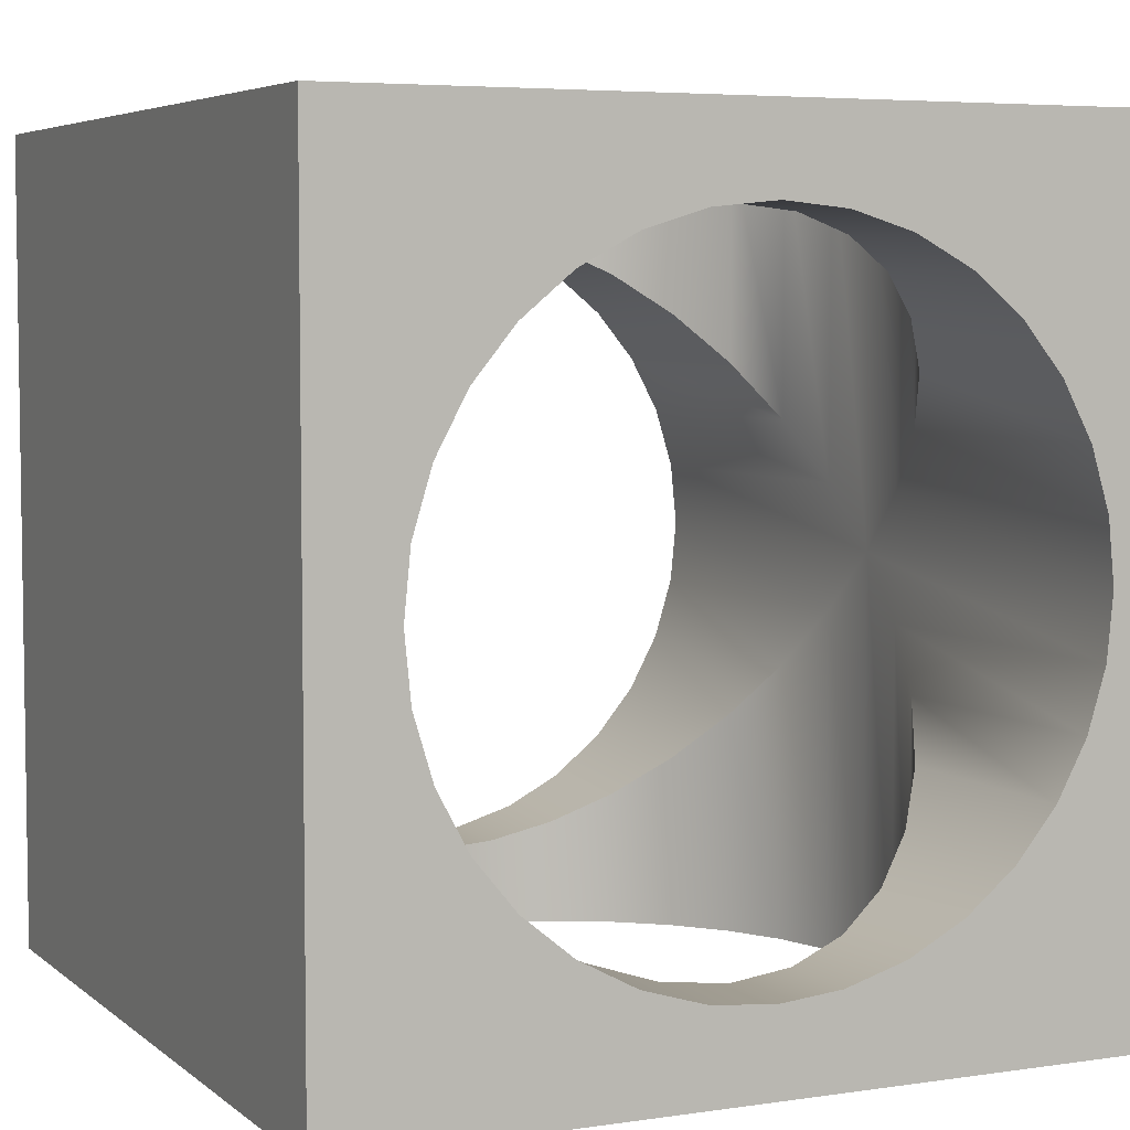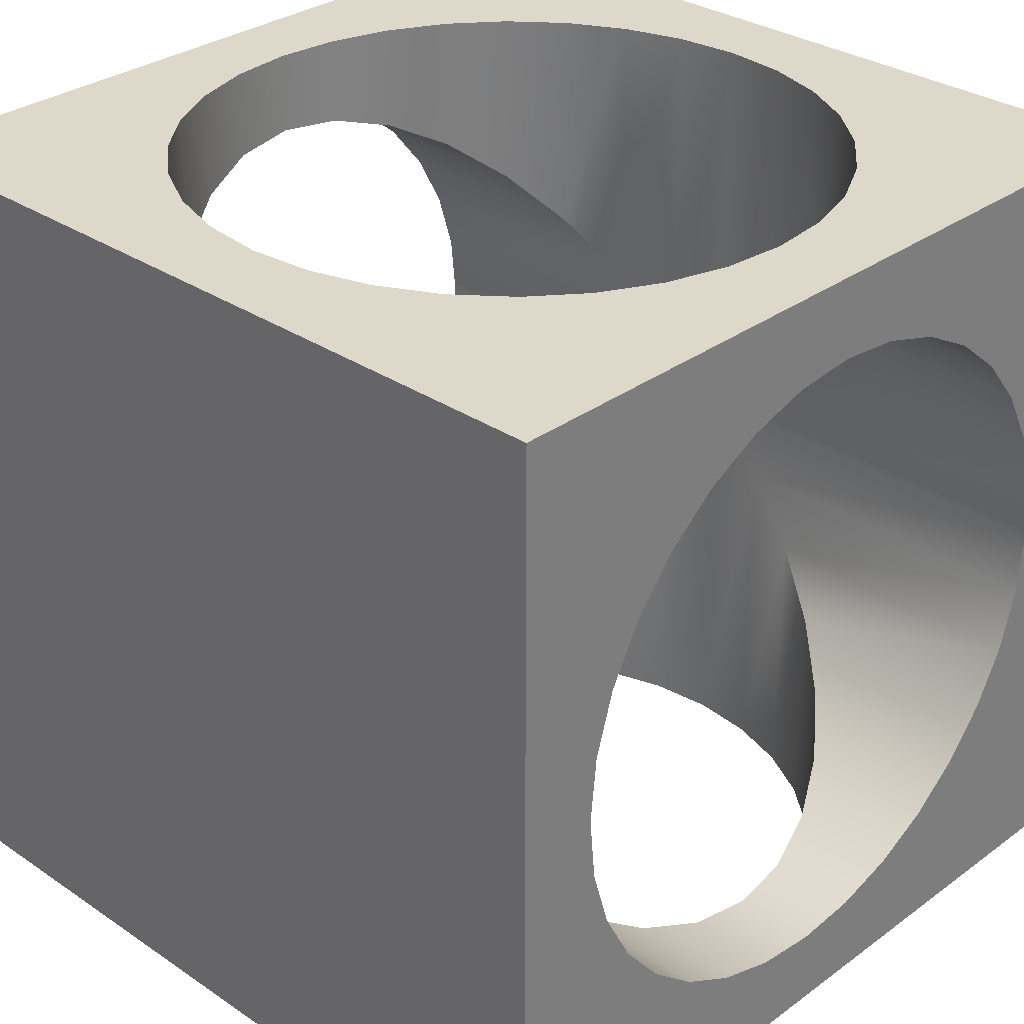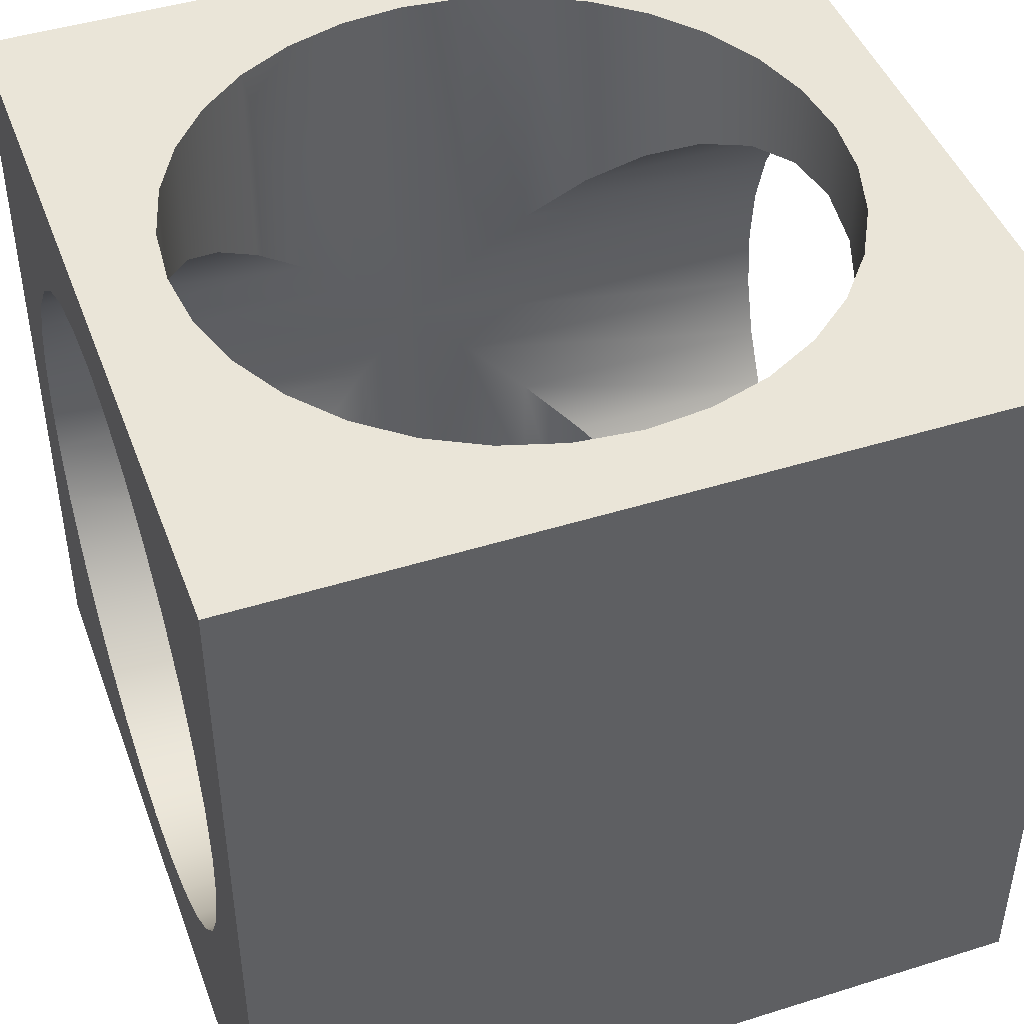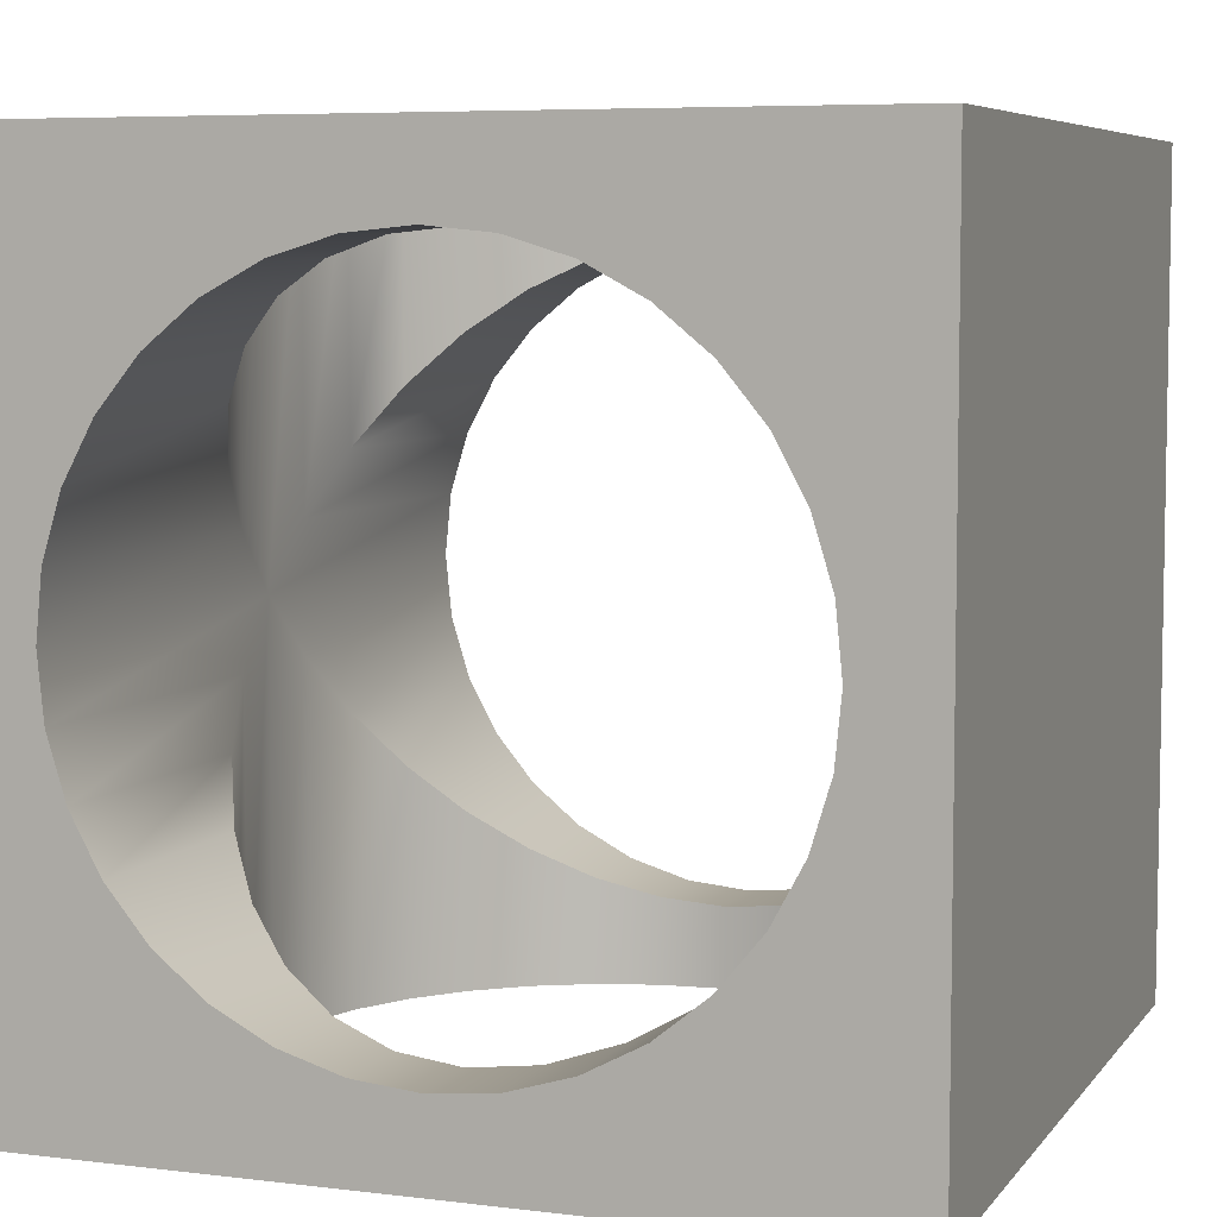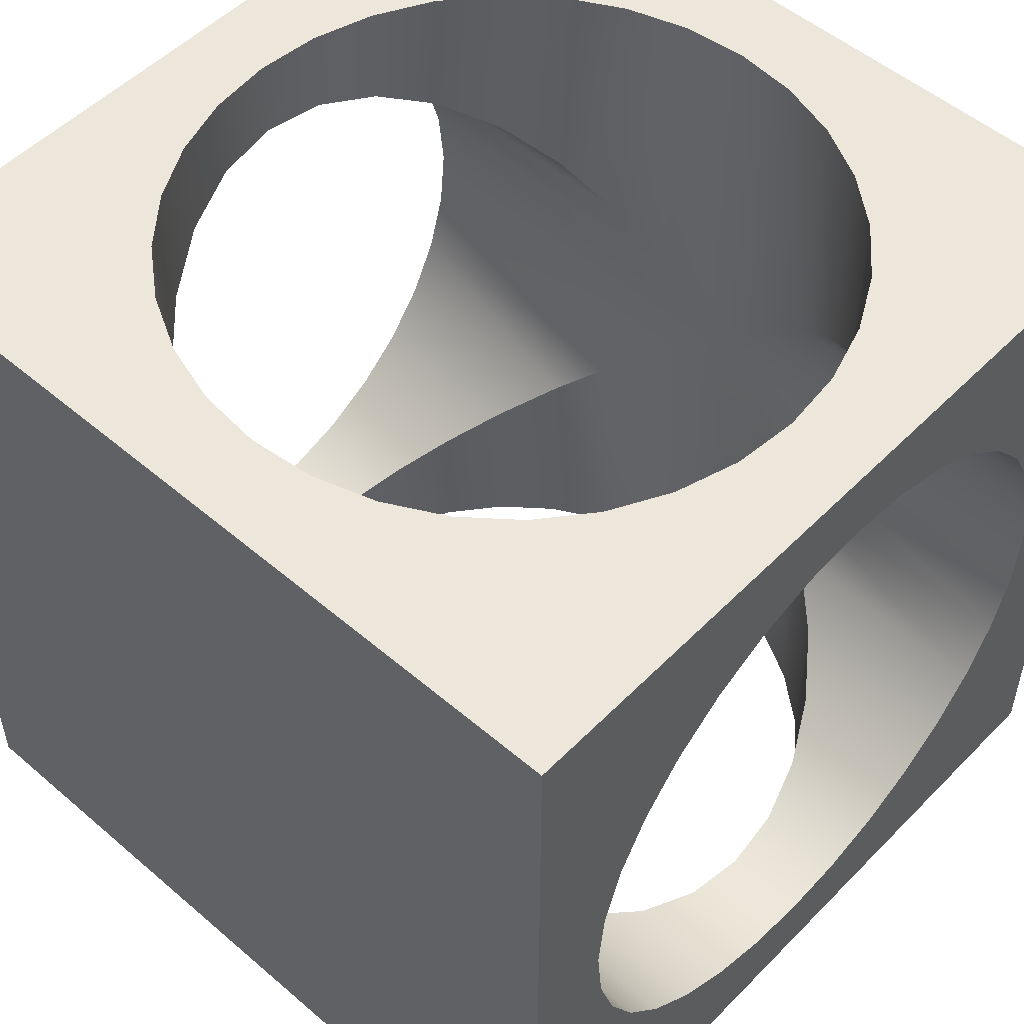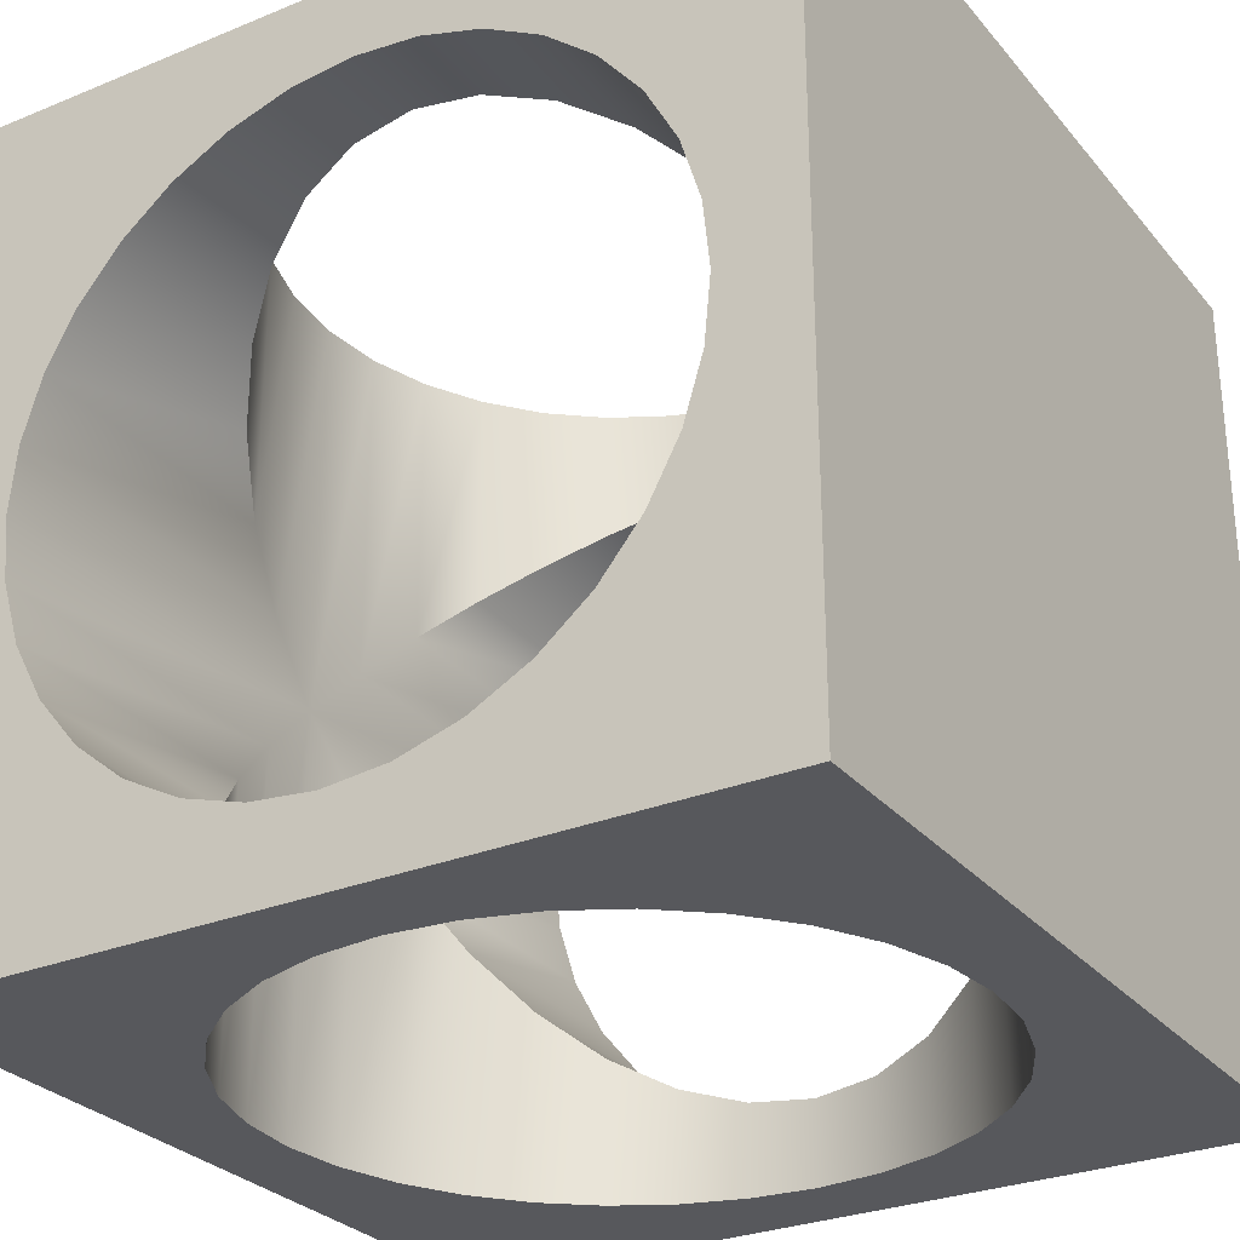
<metadata>
{"format":"obj","ext":"obj","renderer":"f3d","projection":"perspective","resolution":1024,"background":"white","views":[{"elev":5.3,"azim":154.9,"up":"+Y"},{"elev":31.0,"azim":-46.1,"up":"+Z"},{"elev":45.3,"azim":70.1,"up":"+Y"},{"elev":6.4,"azim":20.1,"up":"+Z"},{"elev":52.1,"azim":-47.3,"up":"+Y"},{"elev":-28.6,"azim":31.6,"up":"+Z"}]}
</metadata>
<code>
o HoledCube02_Cube.002
v 1 -1 -1
v 1 1 -1
v 1 1 1
v 1 -1 1
v 0.8 -1 1e-06
v 0.7846 -1 -0.1561
v 0.7391 -1 -0.3061
v 0.6652 -1 -0.4445
v 0.5657 -1 -0.5657
v 0.4445 -1 -0.6652
v 0.3061 -1 -0.7391
v 0.1561 -1 -0.7846
v 0 -1 -0.8
v -0.1561 -1 -0.7846
v -0.3061 -1 -0.7391
v -0.4445 -1 -0.6652
v -0.5657 -1 -0.5657
v -0.6652 -1 -0.4445
v -0.7391 -1 -0.3061
v -0.7846 -1 -0.1561
v -1 -1 1
v -1 -1 -1
v 0 -0.8 -1
v 0.1561 -0.7846 -1
v 0.3061 -0.7391 -1
v 0.4445 -0.6652 -1
v 0.5657 -0.5657 -1
v 0.6652 -0.4445 -1
v 0.7391 -0.3061 -1
v 0.7846 -0.1561 -1
v 0.8 1e-06 -1
v 0.7846 0.1561 -1
v 0.7391 0.3061 -1
v 0.6652 0.4445 -1
v 0.5657 0.5657 -1
v 0.4445 0.6652 -1
v 0.3061 0.7391 -1
v 0.1561 0.7846 -1
v 0 0.8 -1
v -1 1 -1
v -0.1561 0.7846 -1
v -0.3061 0.7391 -1
v -0.4445 0.6652 -1
v -0.5657 0.5657 -1
v -0.6652 0.4445 -1
v -0.7391 0.3061 -1
v -0.7846 0.1561 -1
v -0.8 0 -1
v -0.7846 -0.1561 -1
v -0.7391 -0.3061 -1
v -0.6652 -0.4445 -1
v -0.5657 -0.5657 -1
v -0.4445 -0.6652 -1
v -0.3061 -0.7391 -1
v -0.1561 -0.7846 -1
v 0 1 -0.8
v 0.1561 1 -0.7846
v 0.3061 1 -0.7391
v 0.4445 1 -0.6652
v 0.5657 1 -0.5657
v 0.6652 1 -0.4445
v 0.7391 1 -0.3061
v 0.7846 1 -0.1561
v 0.8 1 1e-06
v 0.7846 1 0.1561
v 0.7391 1 0.3061
v 0.6652 1 0.4445
v 0.5657 1 0.5657
v 0.4445 1 0.6652
v 0.3061 1 0.7391
v 0.1561 1 0.7846
v 0 1 0.8
v -1 1 1
v 0.8 1e-06 1
v 0.7846 -0.1561 1
v 0.7391 -0.3061 1
v 0.6652 -0.4445 1
v 0.5657 -0.5657 1
v 0.4445 -0.6652 1
v 0.3061 -0.7391 1
v 0.1561 -0.7846 1
v 0 -0.8 1
v -0.1561 -0.7846 1
v -0.3061 -0.7391 1
v -0.4445 -0.6652 1
v -0.5657 -0.5657 1
v -0.6652 -0.4445 1
v -0.7391 -0.3061 1
v -0.7846 -0.1561 1
v -0.8 0 1
v -0.7846 0.1561 1
v -0.7391 0.3061 1
v -0.6652 0.4445 1
v -0.5657 0.5657 1
v -0.4445 0.6652 1
v -0.3061 0.7391 1
v -0.1561 0.7846 1
v 0 0.8 1
v 0.1561 0.7846 1
v 0.3061 0.7391 1
v 0.4445 0.6652 1
v 0.5657 0.5657 1
v 0.6652 0.4445 1
v 0.7391 0.3061 1
v 0.7846 0.1561 1
v -0.8 -1 0
v -0.7846 -1 0.1561
v -0.7391 -1 0.3061
v -0.6652 -1 0.4445
v -0.5657 -1 0.5657
v -0.4445 -1 0.6652
v -0.3061 -1 0.7391
v -0.1561 -1 0.7846
v 0 -1 0.8
v 0.1561 -1 0.7846
v 0.3061 -1 0.7391
v 0.4445 -1 0.6652
v 0.5657 -1 0.5657
v 0.6652 -1 0.4445
v 0.7391 -1 0.3061
v 0.7846 -1 0.1561
v 0.8 1e-06 1e-06
v 0.7846 -0.1561 -0.1561
v 0.7391 -0.3061 -0.3061
v 0.6652 -0.4445 -0.4445
v 0.5657 -0.5657 -0.5657
v 0.4445 -0.6652 -0.6652
v 0.3061 -0.7391 -0.7391
v 0.1561 -0.7846 -0.7846
v 0 -0.8 -0.8
v -0.1561 -0.7846 -0.7846
v -0.3061 -0.7391 -0.7391
v -0.4445 -0.6652 -0.6652
v -0.5657 -0.5657 -0.5657
v -0.6652 -0.4445 -0.4445
v -0.7391 -0.3061 -0.3061
v -0.7846 -0.1561 -0.1561
v -0.1561 1 0.7846
v -0.3061 1 0.7391
v -0.4445 1 0.6652
v -0.5657 1 0.5657
v -0.6652 1 0.4445
v -0.7391 1 0.3061
v -0.7846 1 0.1561
v -0.8 1 0
v -0.7846 1 -0.1561
v -0.7391 1 -0.3061
v -0.6652 1 -0.4445
v -0.5657 1 -0.5657
v -0.4445 1 -0.6652
v -0.3061 1 -0.7391
v -0.1561 1 -0.7846
v 0.1561 0.7846 -0.7846
v 0 0.8 -0.8
v 0.3061 0.7391 -0.7391
v 0.4445 0.6652 -0.6652
v 0.5657 0.5657 -0.5657
v 0.6652 0.4445 -0.4445
v 0.7391 0.3061 -0.3061
v 0.7846 0.1561 -0.1561
v 0.7846 0.1561 0.1561
v 0.7391 0.3061 0.3061
v 0.6652 0.4445 0.4445
v 0.5657 0.5657 0.5657
v 0.4445 0.6652 0.6652
v 0.3061 0.7391 0.7391
v 0.1561 0.7846 0.7846
v 0 0.8 0.8
v -0.8 0 0
v -0.7846 -0.1561 0.1561
v -0.7391 -0.3061 0.3061
v -0.6652 -0.4445 0.4445
v -0.5657 -0.5657 0.5657
v -0.4445 -0.6652 0.6652
v -0.3061 -0.7391 0.7391
v -0.1561 -0.7846 0.7846
v 0 -0.8 0.8
v 0.1561 -0.7846 0.7846
v 0.3061 -0.7391 0.7391
v 0.4445 -0.6652 0.6652
v 0.5657 -0.5657 0.5657
v 0.6652 -0.4445 0.4445
v 0.7391 -0.3061 0.3061
v 0.7846 -0.1561 0.1561
v -0.1561 0.7846 0.7846
v -0.3061 0.7391 0.7391
v -0.4445 0.6652 0.6652
v -0.5657 0.5657 0.5657
v -0.6652 0.4445 0.4445
v -0.7391 0.3061 0.3061
v -0.7846 0.1561 0.1561
v -0.7846 0.1561 -0.1561
v -0.7391 0.3061 -0.3061
v -0.6652 0.4445 -0.4445
v -0.5657 0.5657 -0.5657
v -0.4445 0.6652 -0.6652
v -0.3061 0.7391 -0.7391
v -0.1561 0.7846 -0.7846
f 1 2 3 4
f 1 13 22
f 31 32 2
f 22 48 49
f 64 65 3
f 82 21 4
f 3 73 98
f 4 21 114
f 5 122 123 6
f 6 123 124 7
f 7 124 125 8
f 8 125 126 9
f 9 126 127 10
f 10 127 128 11
f 11 128 129 12
f 12 129 130 13
f 13 130 131 14
f 14 131 132 15
f 15 132 133 16
f 16 133 134 17
f 17 134 135 18
f 18 135 136 19
f 19 136 137 20
f 21 73 40 22
f 40 145 146
f 153 57 56 154
f 155 58 57 153
f 156 59 58 155
f 157 60 59 156
f 158 61 60 157
f 159 62 61 158
f 160 63 62 159
f 122 64 63 160
f 161 65 64 122
f 162 66 65 161
f 163 67 66 162
f 164 68 67 163
f 165 69 68 164
f 166 70 69 165
f 167 71 70 166
f 168 72 71 167
f 20 137 169 106
f 106 169 170 107
f 107 170 171 108
f 108 171 172 109
f 109 172 173 110
f 110 173 174 111
f 111 174 175 112
f 112 175 176 113
f 113 176 177 114
f 114 177 178 115
f 115 178 179 116
f 116 179 180 117
f 117 180 181 118
f 118 181 182 119
f 119 182 183 120
f 120 183 184 121
f 121 184 122 5
f 185 138 72 168
f 186 139 138 185
f 187 140 139 186
f 188 141 140 187
f 189 142 141 188
f 190 143 142 189
f 191 144 143 190
f 169 145 144 191
f 192 146 145 169
f 193 147 146 192
f 194 148 147 193
f 195 149 148 194
f 196 150 149 195
f 197 151 150 196
f 198 152 151 197
f 154 56 152 198
f 98 97 185 168
f 99 98 168 167
f 97 96 186 185
f 100 99 167 166
f 96 95 187 186
f 101 100 166 165
f 95 94 188 187
f 102 101 165 164
f 94 93 189 188
f 103 102 164 163
f 93 92 190 189
f 104 103 163 162
f 92 91 191 190
f 105 104 162 161
f 91 90 169 191
f 74 105 161 122
f 90 89 170 169
f 75 74 122 184
f 89 88 171 170
f 76 75 184 183
f 88 87 172 171
f 77 76 183 182
f 87 86 173 172
f 78 77 182 181
f 86 85 174 173
f 79 78 181 180
f 85 84 175 174
f 80 79 180 179
f 84 83 176 175
f 81 80 179 178
f 83 82 177 176
f 82 81 178 177
f 154 198 41 39
f 153 154 39 38
f 198 197 42 41
f 155 153 38 37
f 197 196 43 42
f 156 155 37 36
f 196 195 44 43
f 157 156 36 35
f 195 194 45 44
f 158 157 35 34
f 194 193 46 45
f 159 158 34 33
f 193 192 47 46
f 160 159 33 32
f 192 169 48 47
f 122 160 32 31
f 169 137 49 48
f 123 122 31 30
f 137 136 50 49
f 124 123 30 29
f 136 135 51 50
f 125 124 29 28
f 135 134 52 51
f 126 125 28 27
f 134 133 53 52
f 127 126 27 26
f 133 132 54 53
f 128 127 26 25
f 132 131 55 54
f 129 128 25 24
f 131 130 23 55
f 130 129 24 23
f 1 4 5
f 1 5 6
f 20 21 22
f 19 20 22
f 1 6 7
f 1 7 8
f 18 19 22
f 17 18 22
f 1 8 9
f 1 9 10
f 16 17 22
f 15 16 22
f 1 10 11
f 1 11 12
f 14 15 22
f 1 12 13
f 13 14 22
f 1 23 24
f 1 24 25
f 39 40 2
f 38 39 2
f 1 25 26
f 1 26 27
f 37 38 2
f 36 37 2
f 1 27 28
f 1 28 29
f 35 36 2
f 34 35 2
f 1 29 30
f 1 30 31
f 33 34 2
f 1 31 2
f 32 33 2
f 23 1 22
f 40 39 41
f 40 41 42
f 55 23 22
f 54 55 22
f 40 42 43
f 40 43 44
f 53 54 22
f 52 53 22
f 40 44 45
f 40 45 46
f 51 52 22
f 50 51 22
f 40 46 47
f 40 47 48
f 49 50 22
f 40 48 22
f 2 56 57
f 2 57 58
f 72 73 3
f 71 72 3
f 2 58 59
f 2 59 60
f 70 71 3
f 69 70 3
f 2 60 61
f 2 61 62
f 68 69 3
f 67 68 3
f 2 62 63
f 2 63 64
f 66 67 3
f 2 64 3
f 65 66 3
f 4 3 74
f 4 74 75
f 89 73 21
f 88 89 21
f 4 75 76
f 4 76 77
f 87 88 21
f 86 87 21
f 4 77 78
f 4 78 79
f 85 86 21
f 84 85 21
f 4 79 80
f 4 80 81
f 83 84 21
f 4 81 82
f 82 83 21
f 73 89 90
f 73 90 91
f 105 74 3
f 104 105 3
f 73 91 92
f 73 92 93
f 103 104 3
f 102 103 3
f 73 93 94
f 73 94 95
f 101 102 3
f 100 101 3
f 73 95 96
f 73 96 97
f 99 100 3
f 73 97 98
f 98 99 3
f 21 20 106
f 21 106 107
f 121 5 4
f 120 121 4
f 21 107 108
f 21 108 109
f 119 120 4
f 118 119 4
f 21 109 110
f 21 110 111
f 117 118 4
f 116 117 4
f 21 111 112
f 21 112 113
f 115 116 4
f 21 113 114
f 114 115 4
f 56 2 40
f 73 72 138
f 73 138 139
f 152 56 40
f 151 152 40
f 73 139 140
f 73 140 141
f 150 151 40
f 149 150 40
f 73 141 142
f 73 142 143
f 148 149 40
f 147 148 40
f 73 143 144
f 73 144 145
f 146 147 40
f 73 145 40

</code>
